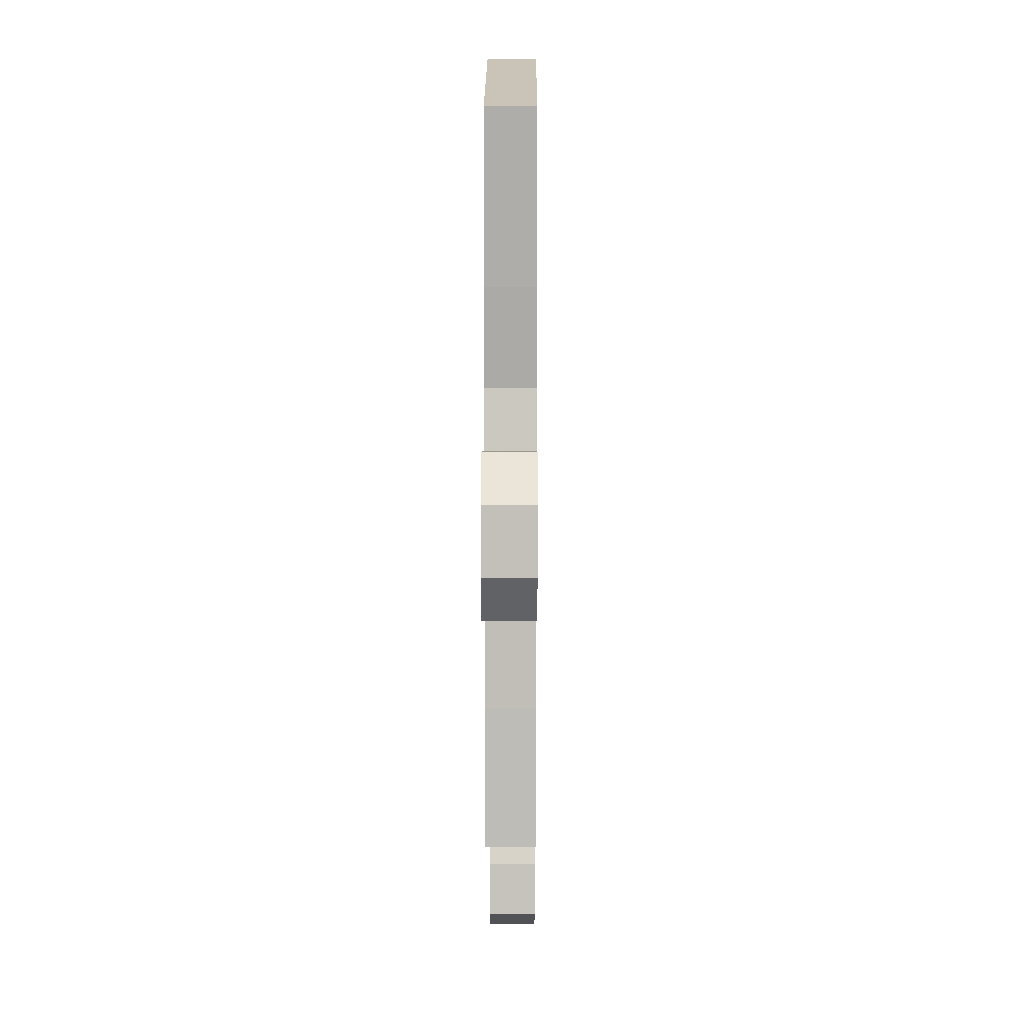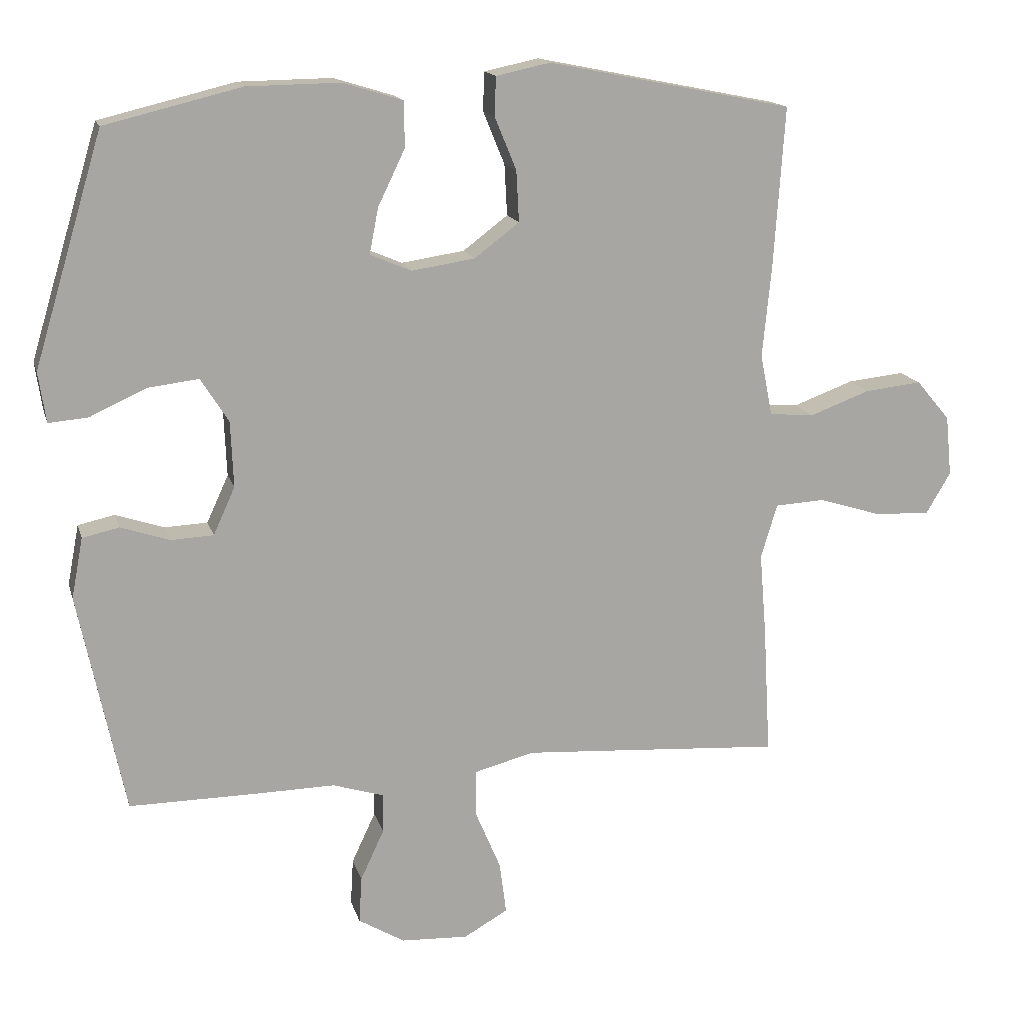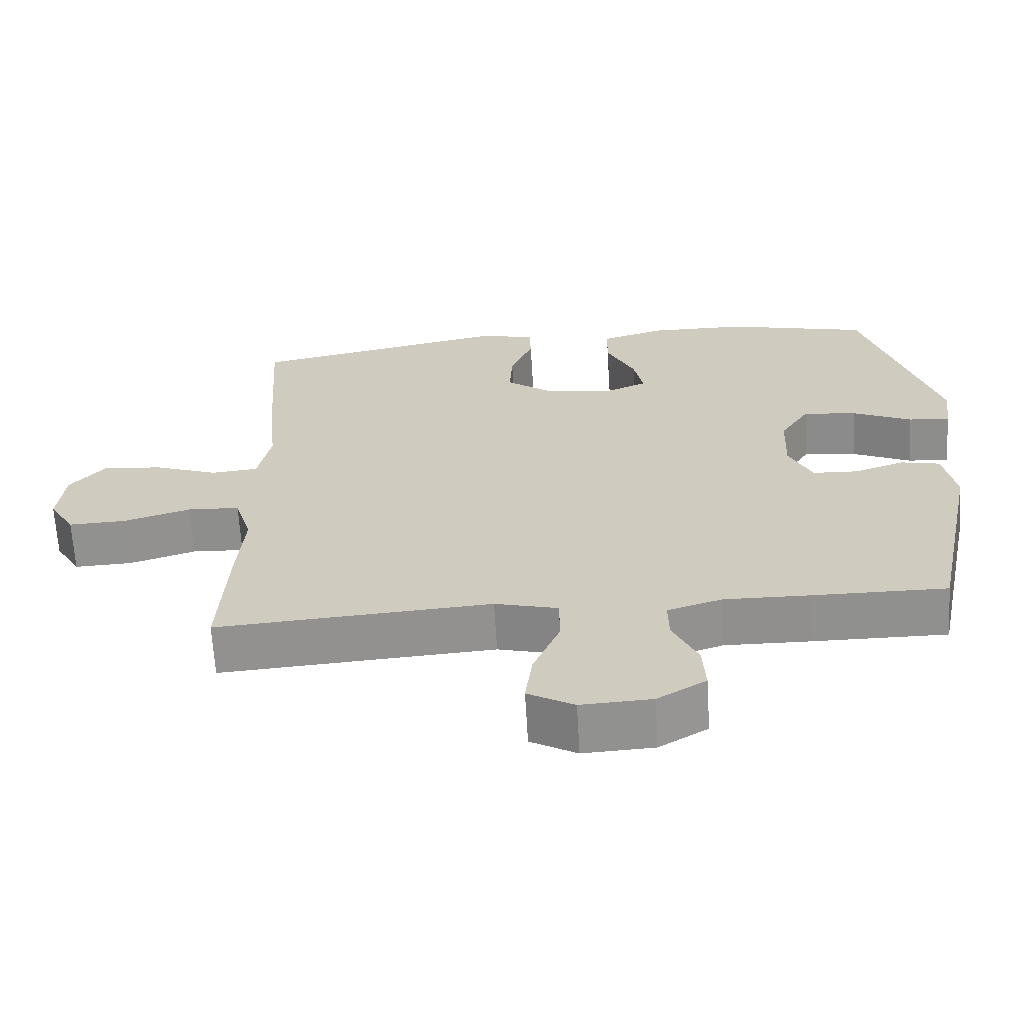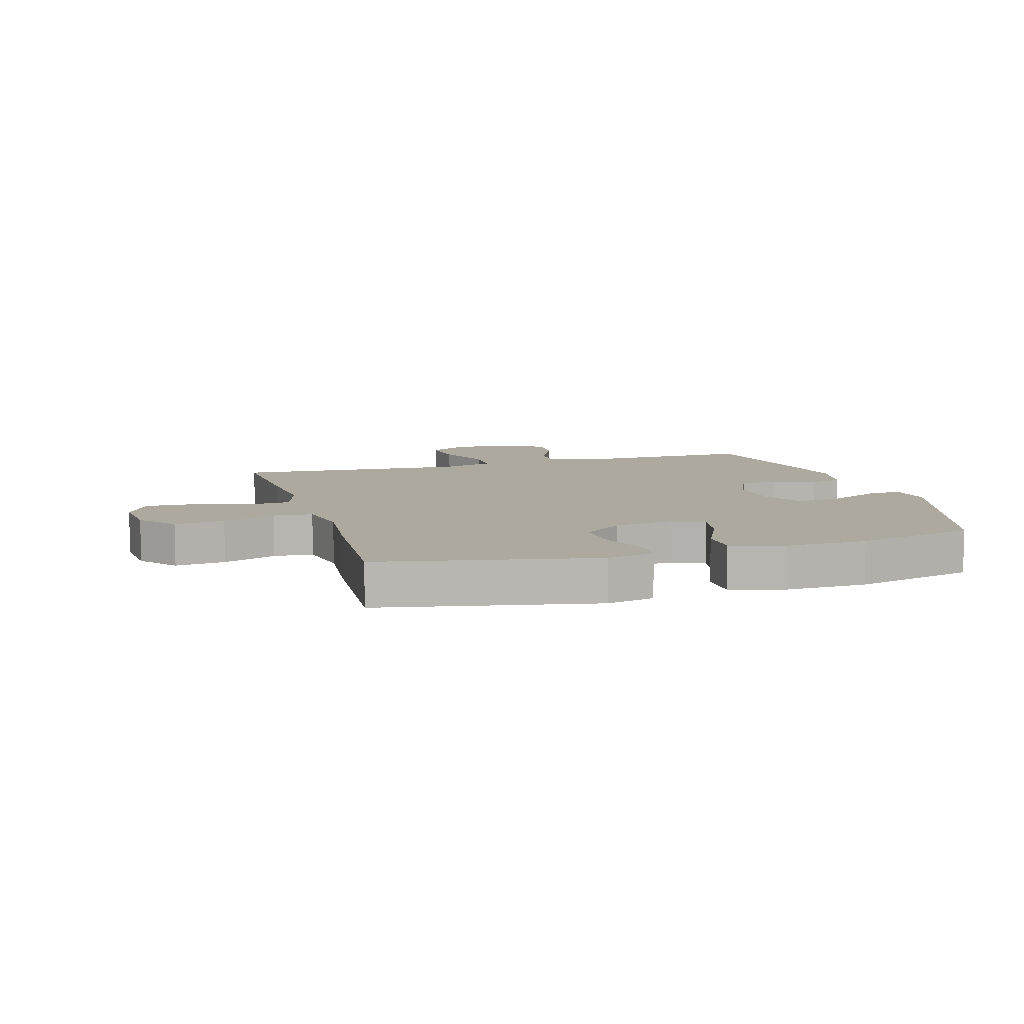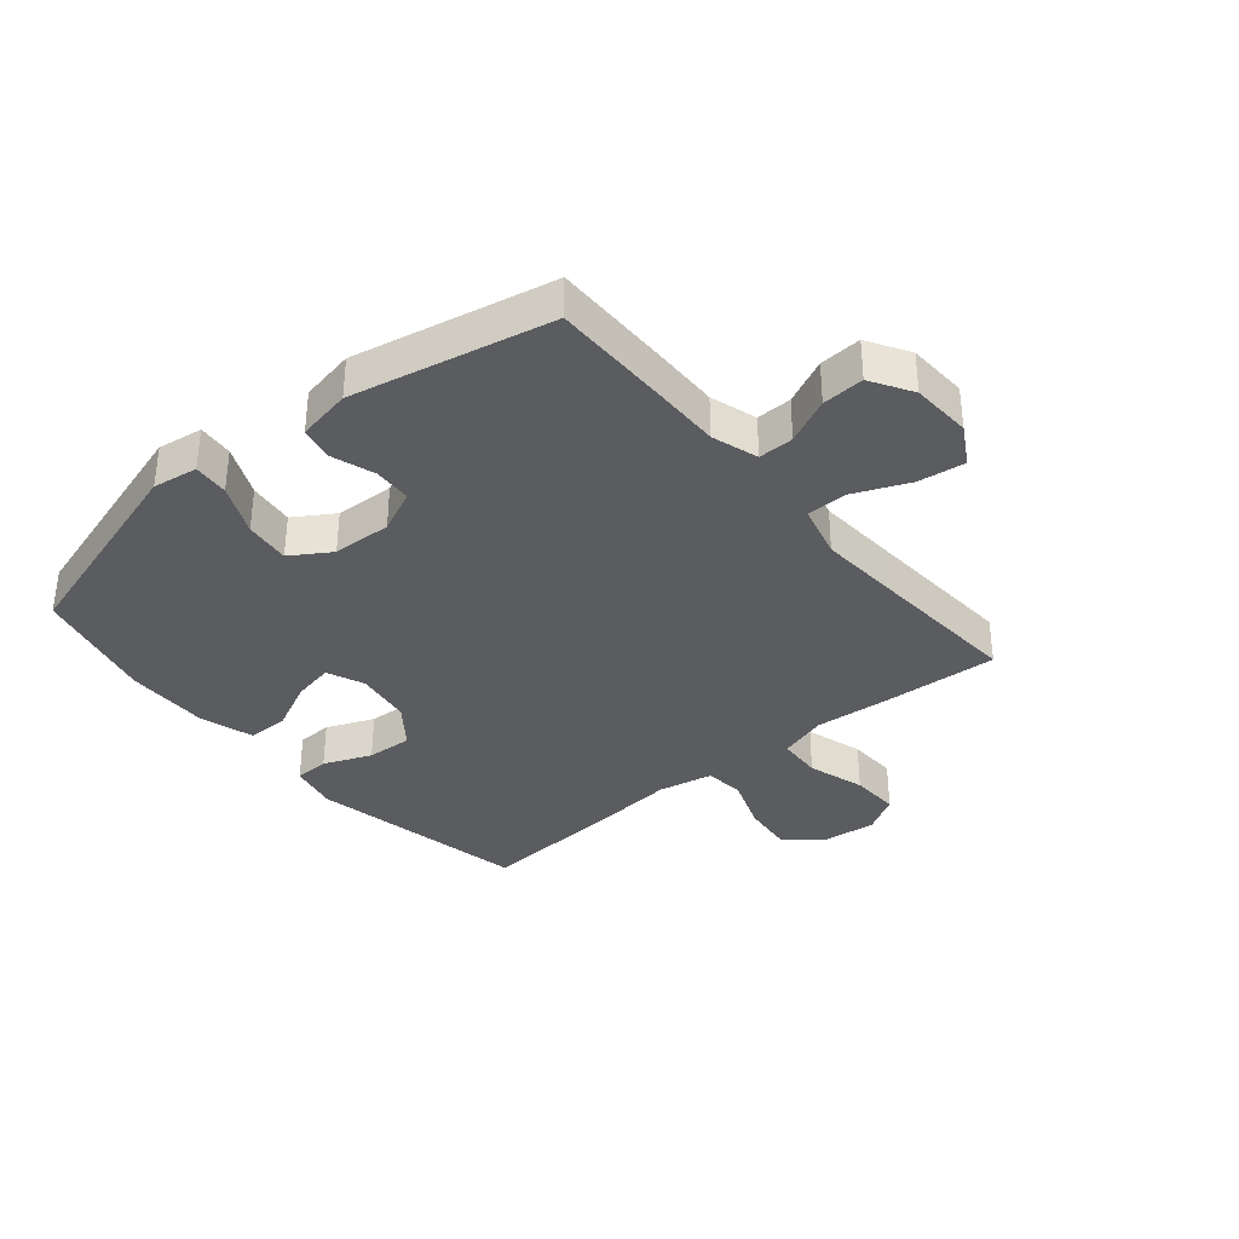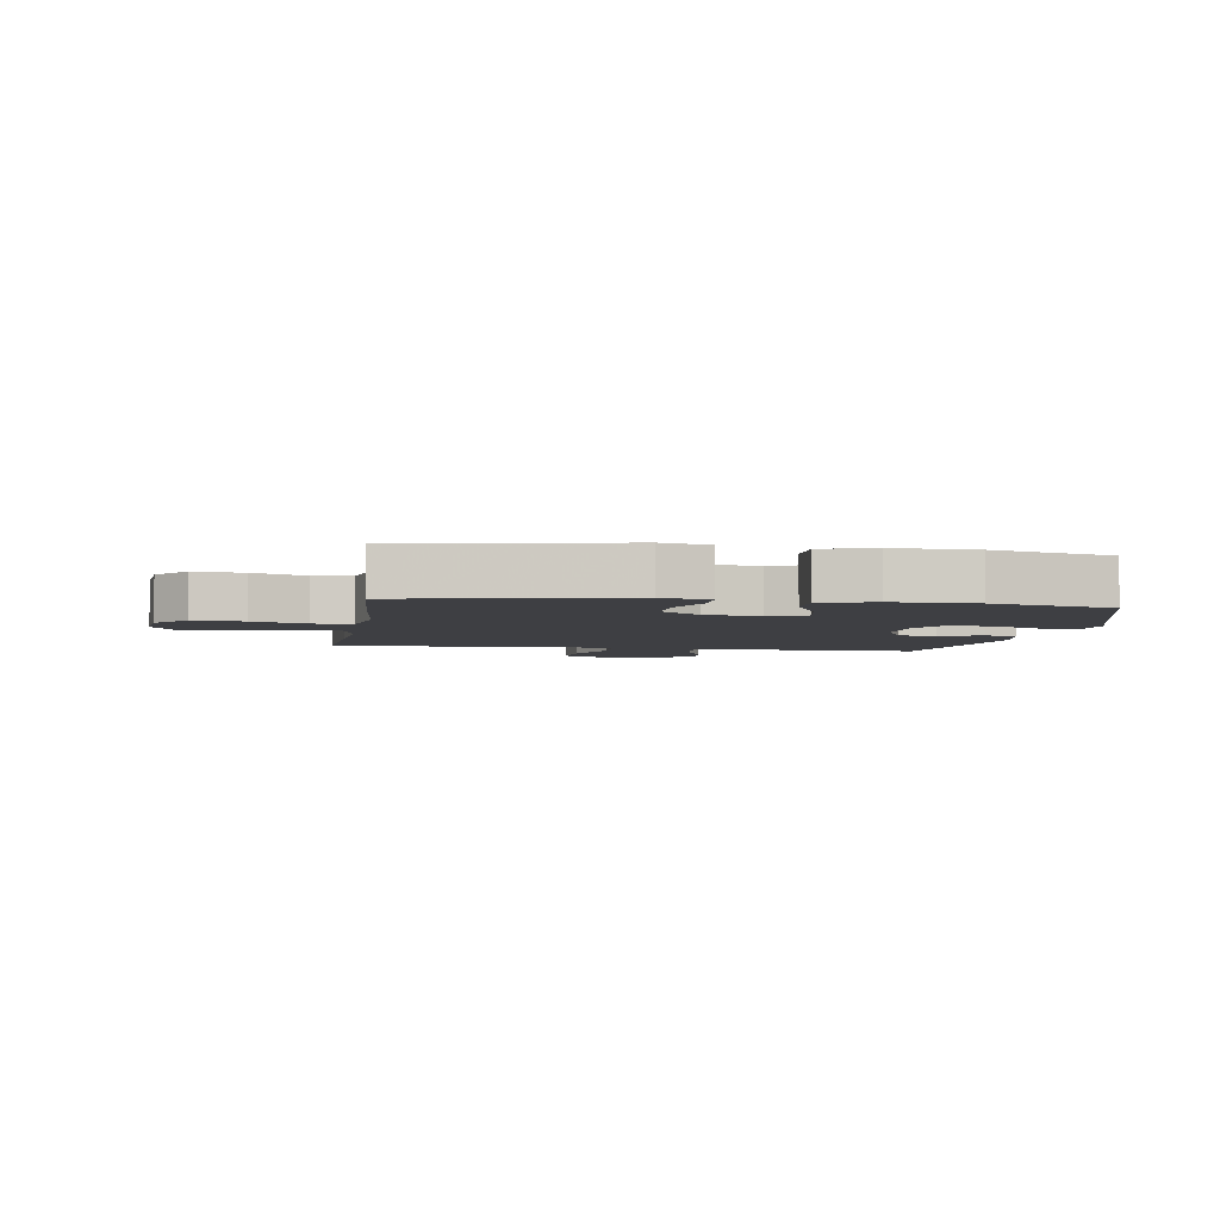
<metadata>
{"format":"obj","ext":"obj","renderer":"f3d","projection":"perspective","resolution":1024,"background":"white","views":[{"elev":8.7,"azim":-89.7,"up":"+Z"},{"elev":15.4,"azim":165.7,"up":"+Z"},{"elev":-65.5,"azim":3.4,"up":"+Z"},{"elev":9.1,"azim":-16.5,"up":"+Y"},{"elev":-35.3,"azim":129.8,"up":"+Y"},{"elev":-4.3,"azim":-8.9,"up":"+Y"}]}
</metadata>
<code>
v 0.5 0.07 0.5
v 0.602 0.07 0.161
v 0.591 0.07 0.087
v 0.533 0.07 0.092
v 0.45 0.07 0.13
v 0.375 0.07 0.139
v 0.334 0.07 0.074
v 0.33 0.07 -0.023
v 0.362 0.07 -0.093
v 0.425 0.07 -0.096
v 0.497 0.07 -0.072
v 0.551 0.07 -0.084
v 0.568 0.07 -0.173
v 0.5 0.07 -0.5
v 0.315 0.07 -0.499
v 0.194 0.07 -0.497
v 0.118 0.07 -0.521
v 0.119 0.07 -0.579
v 0.154 0.07 -0.654
v 0.158 0.07 -0.723
v 0.09 0.07 -0.764
v -0.009 0.07 -0.769
v -0.074 0.07 -0.732
v -0.064 0.07 -0.655
v -0.026 0.07 -0.565
v -0.027 0.07 -0.497
v -0.115 0.07 -0.474
v -0.251 0.07 -0.483
v -0.5 0.07 -0.5
v -0.489 0.07 -0.308
v -0.479 0.07 -0.187
v -0.503 0.07 -0.107
v -0.576 0.07 -0.103
v -0.67 0.07 -0.132
v -0.751 0.07 -0.135
v -0.787 0.07 -0.074
v -0.778 0.07 0.015
v -0.728 0.07 0.074
v -0.644 0.07 0.065
v -0.555 0.07 0.032
v -0.489 0.07 0.038
v -0.471 0.07 0.128
v -0.484 0.07 0.263
v -0.5 0.07 0.5
v -0.14 0.07 0.572
v -0.06 0.07 0.555
v -0.058 0.07 0.498
v -0.09 0.07 0.42
v -0.094 0.07 0.345
v -0.028 0.07 0.295
v 0.065 0.07 0.281
v 0.126 0.07 0.307
v 0.113 0.07 0.374
v 0.073 0.07 0.457
v 0.074 0.07 0.524
v 0.162 0.07 0.551
v 0.299 0.07 0.549
v 0.5 0 0.5
v 0.602 0 0.161
v 0.591 0 0.087
v 0.533 0 0.092
v 0.45 0 0.13
v 0.375 0 0.139
v 0.334 0 0.074
v 0.33 0 -0.023
v 0.362 0 -0.093
v 0.425 0 -0.096
v 0.497 0 -0.072
v 0.551 0 -0.084
v 0.568 0 -0.173
v 0.5 0 -0.5
v 0.315 0 -0.499
v 0.194 0 -0.497
v 0.118 0 -0.521
v 0.119 0 -0.579
v 0.154 0 -0.654
v 0.158 0 -0.723
v 0.09 0 -0.764
v -0.009 0 -0.769
v -0.074 0 -0.732
v -0.064 0 -0.655
v -0.026 0 -0.565
v -0.027 0 -0.497
v -0.115 0 -0.474
v -0.251 0 -0.483
v -0.5 0 -0.5
v -0.489 0 -0.308
v -0.479 0 -0.187
v -0.503 0 -0.107
v -0.576 0 -0.103
v -0.67 0 -0.132
v -0.751 0 -0.135
v -0.787 0 -0.074
v -0.778 0 0.015
v -0.728 0 0.074
v -0.644 0 0.065
v -0.555 0 0.032
v -0.489 0 0.038
v -0.471 0 0.128
v -0.484 0 0.263
v -0.5 0 0.5
v -0.14 0 0.572
v -0.06 0 0.555
v -0.058 0 0.498
v -0.09 0 0.42
v -0.094 0 0.345
v -0.028 0 0.295
v 0.065 0 0.281
v 0.126 0 0.307
v 0.113 0 0.374
v 0.073 0 0.457
v 0.074 0 0.524
v 0.162 0 0.551
v 0.299 0 0.549
f 3 4 5
f 2 3 5
f 1 2 5
f 57 1 5
f 56 57 5
f 55 56 5
f 54 55 5
f 53 54 5
f 52 53 5 6
f 51 52 6 7
f 50 51 7 8
f 49 50 8 9
f 46 47 48
f 45 46 48
f 44 45 48
f 43 44 48
f 42 43 48
f 41 42 48 49
f 38 39 40
f 37 38 40
f 36 37 40
f 35 36 40
f 34 35 40
f 33 34 40
f 32 33 40 41
f 41 49 9
f 32 41 9
f 31 32 9
f 31 9 10
f 30 31 10
f 29 30 10
f 28 29 10
f 23 24 25
f 22 23 25
f 21 22 25
f 20 21 25
f 19 20 25
f 18 19 25
f 17 18 25 26
f 16 17 26 27
f 14 15 16 27
f 11 12 13
f 10 11 13
f 28 10 13
f 27 28 13
f 13 14 27
f 62 61 60
f 62 60 59
f 62 59 58
f 62 58 114
f 62 114 113
f 62 113 112
f 62 112 111
f 62 111 110
f 63 62 110 109
f 64 63 109 108
f 65 64 108 107
f 66 65 107 106
f 105 104 103
f 105 103 102
f 105 102 101
f 105 101 100
f 105 100 99
f 106 105 99 98
f 97 96 95
f 97 95 94
f 97 94 93
f 97 93 92
f 97 92 91
f 97 91 90
f 98 97 90 89
f 66 106 98
f 66 98 89
f 66 89 88
f 67 66 88
f 67 88 87
f 67 87 86
f 67 86 85
f 82 81 80
f 82 80 79
f 82 79 78
f 82 78 77
f 82 77 76
f 82 76 75
f 83 82 75 74
f 84 83 74 73
f 84 73 72 71
f 70 69 68
f 70 68 67
f 70 67 85
f 70 85 84
f 84 71 70
f 1 58 59 2
f 2 59 60 3
f 3 60 61 4
f 4 61 62 5
f 5 62 63 6
f 6 63 64 7
f 7 64 65 8
f 8 65 66 9
f 9 66 67 10
f 10 67 68 11
f 11 68 69 12
f 12 69 70 13
f 13 70 71 14
f 14 71 72 15
f 15 72 73 16
f 16 73 74 17
f 17 74 75 18
f 18 75 76 19
f 19 76 77 20
f 20 77 78 21
f 21 78 79 22
f 22 79 80 23
f 23 80 81 24
f 24 81 82 25
f 25 82 83 26
f 26 83 84 27
f 27 84 85 28
f 28 85 86 29
f 29 86 87 30
f 30 87 88 31
f 31 88 89 32
f 32 89 90 33
f 33 90 91 34
f 34 91 92 35
f 35 92 93 36
f 36 93 94 37
f 37 94 95 38
f 38 95 96 39
f 39 96 97 40
f 40 97 98 41
f 41 98 99 42
f 42 99 100 43
f 43 100 101 44
f 44 101 102 45
f 45 102 103 46
f 46 103 104 47
f 47 104 105 48
f 48 105 106 49
f 49 106 107 50
f 50 107 108 51
f 51 108 109 52
f 52 109 110 53
f 53 110 111 54
f 54 111 112 55
f 55 112 113 56
f 56 113 114 57
f 57 114 58 1

</code>
